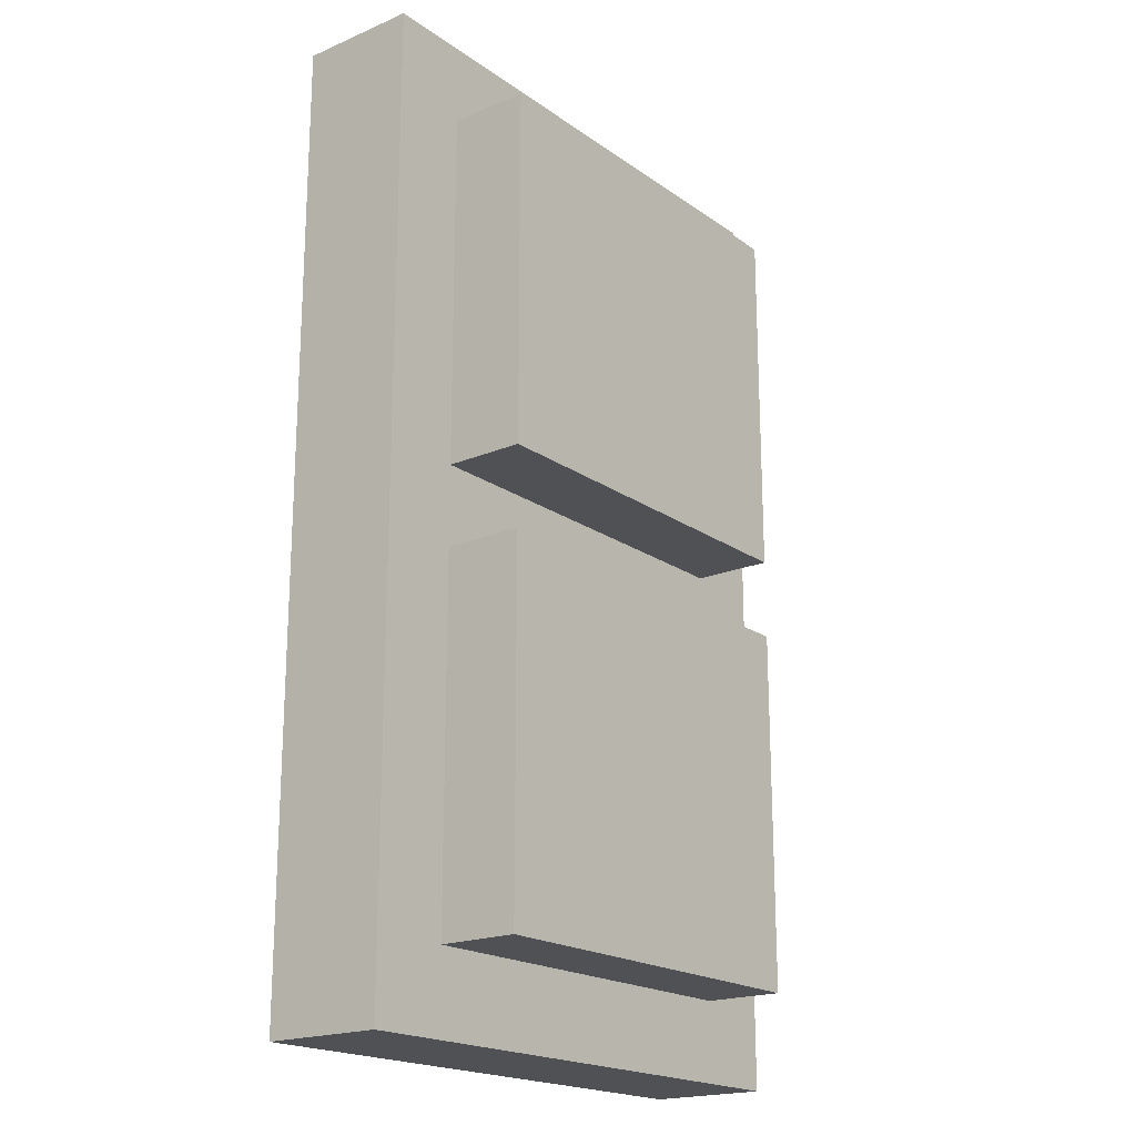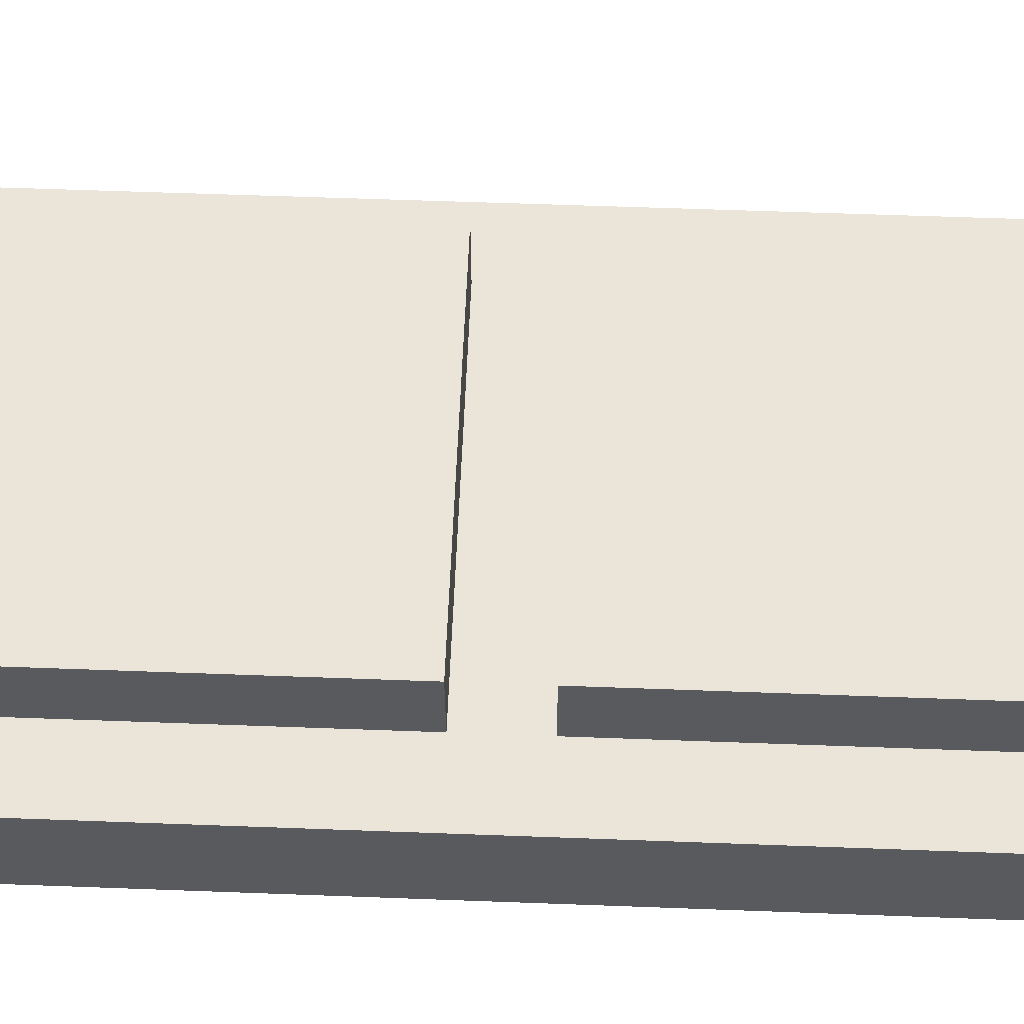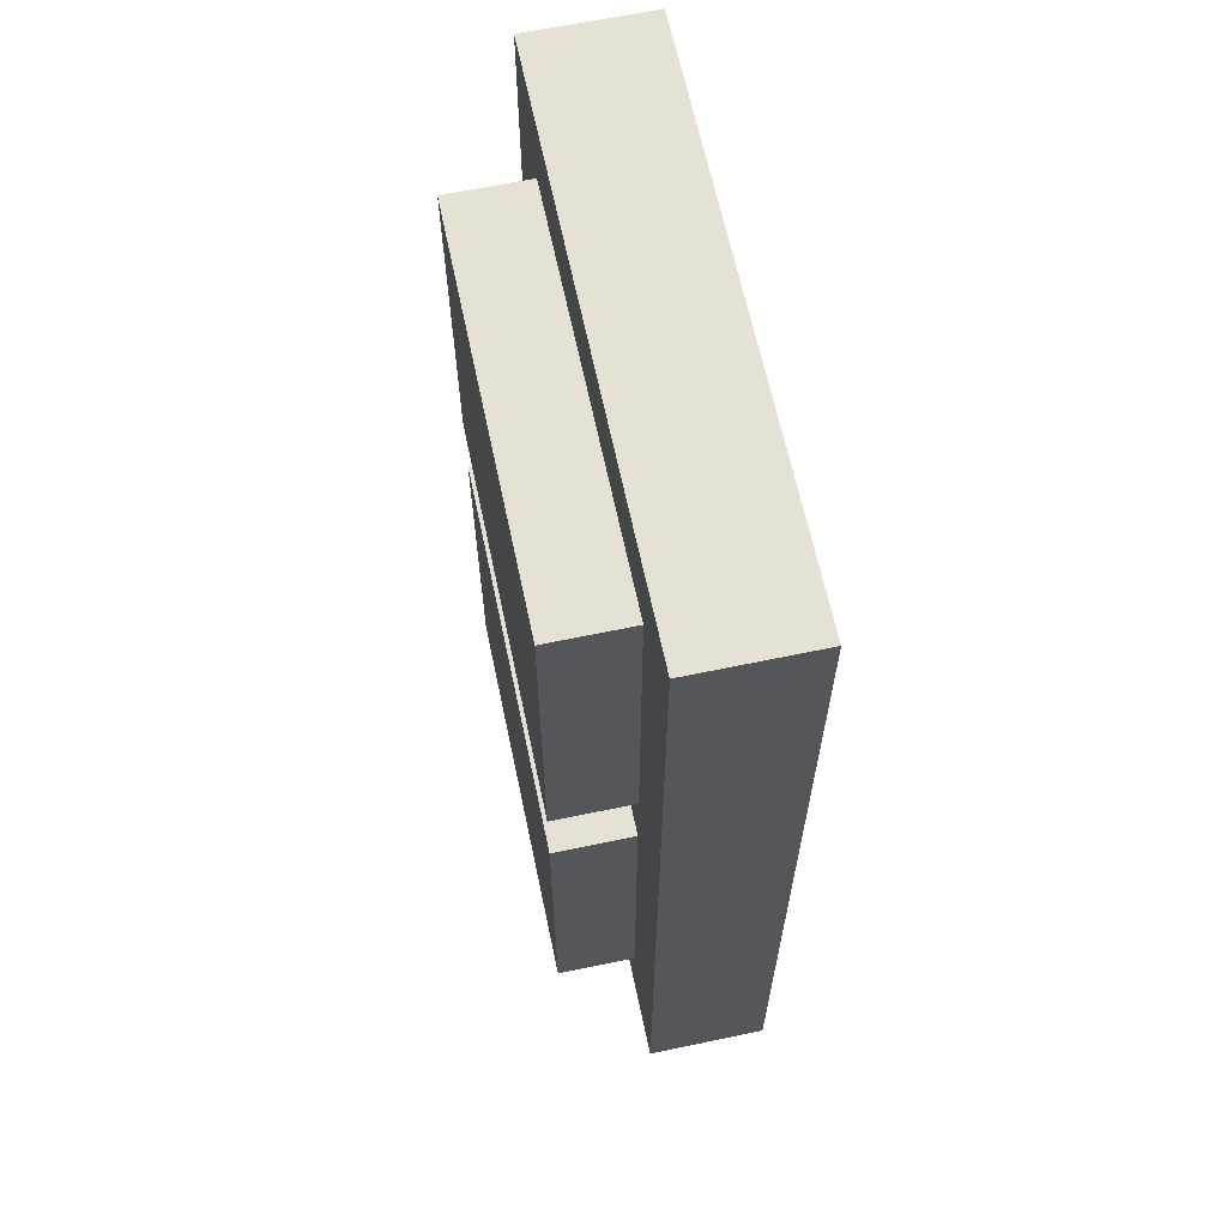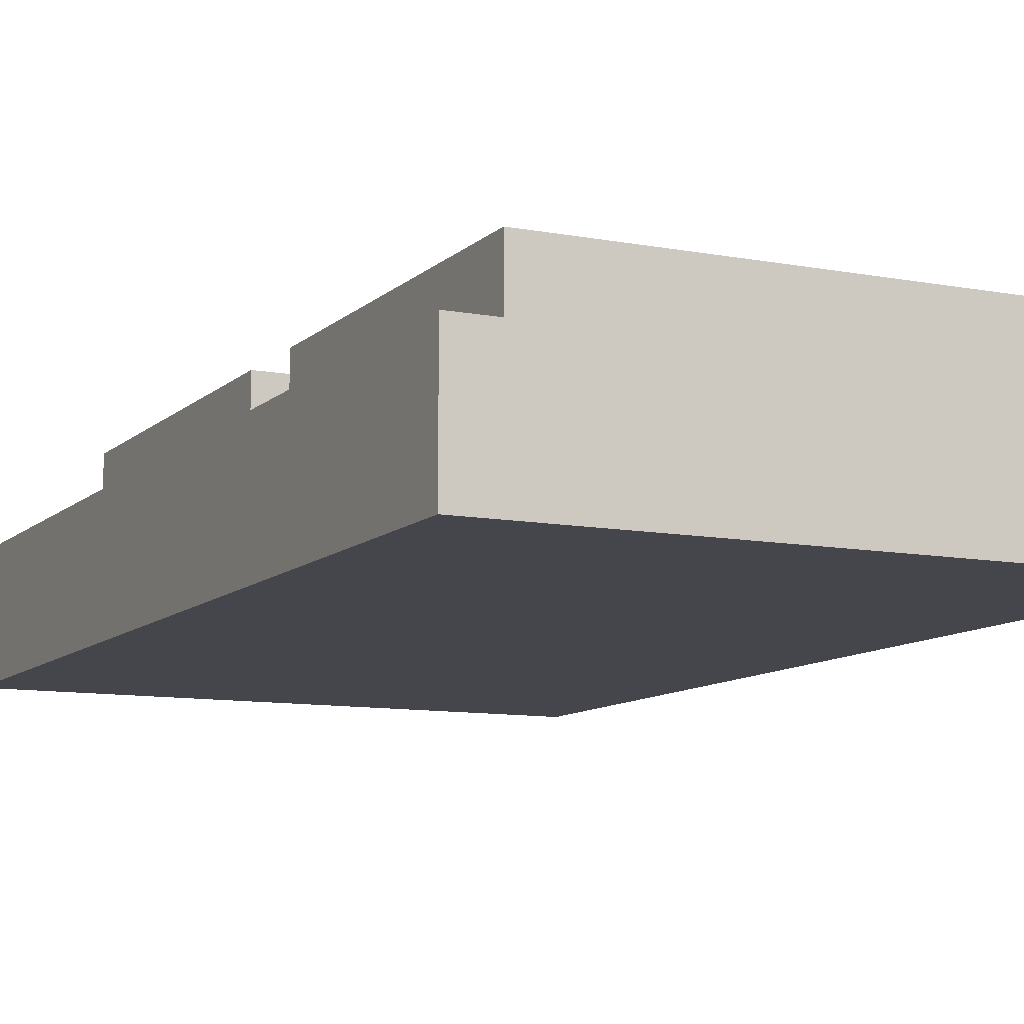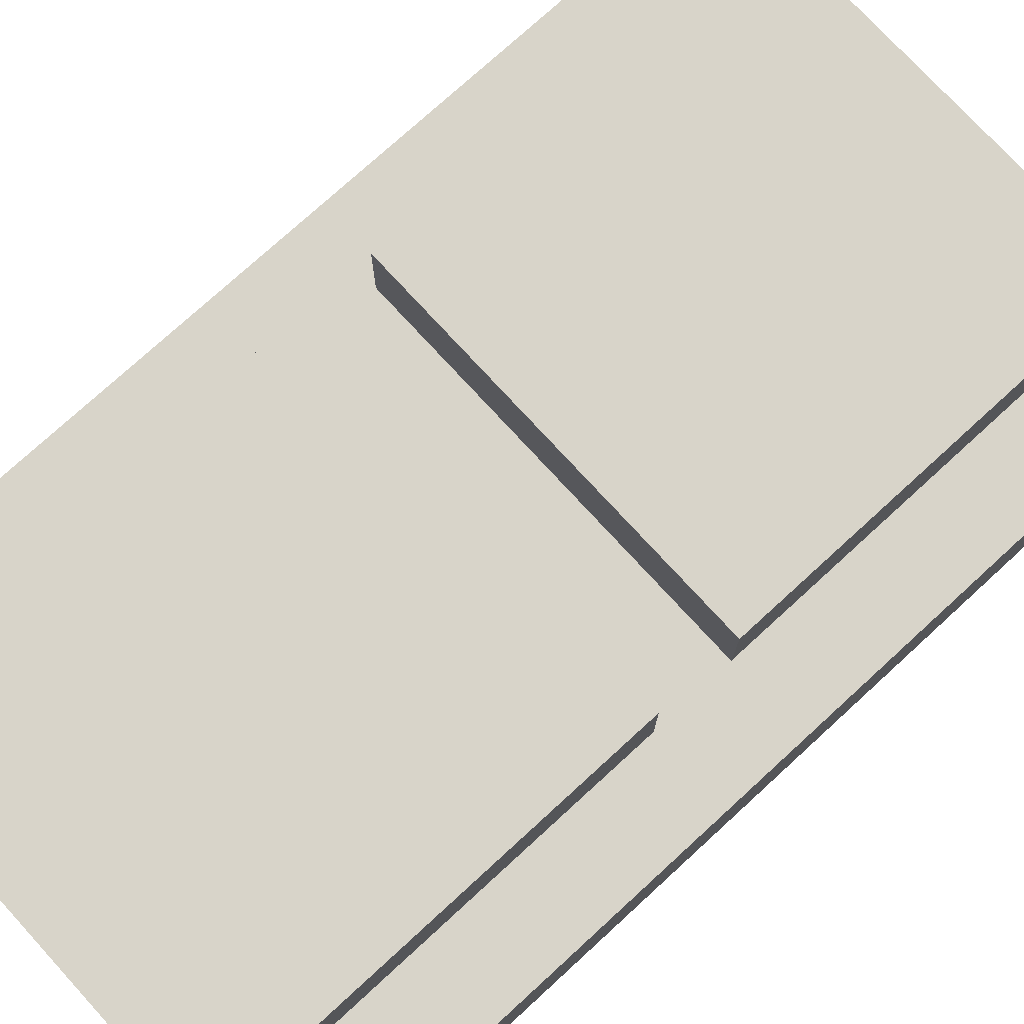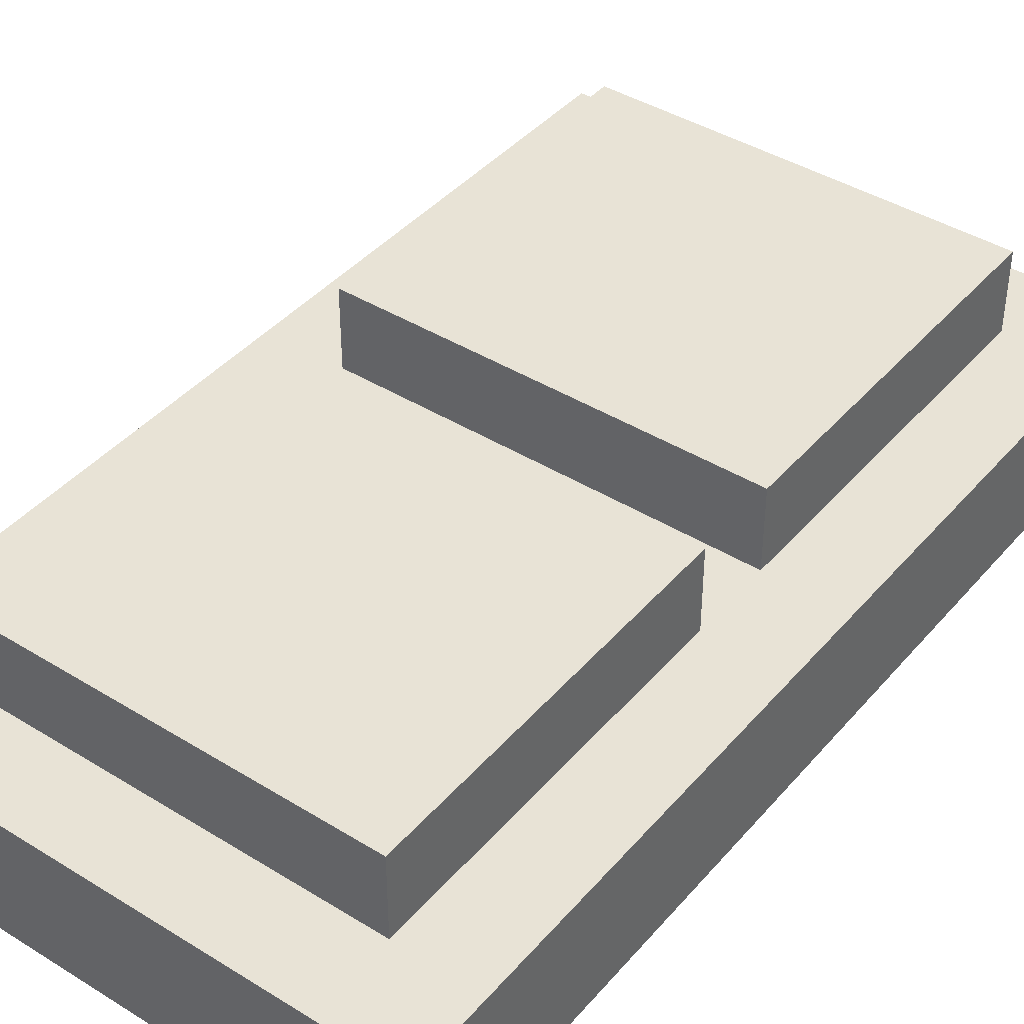
<metadata>
{"format":"obj","ext":"obj","renderer":"f3d","projection":"perspective","resolution":1024,"background":"white","views":[{"elev":-19.6,"azim":-51.9,"up":"+Y"},{"elev":59.2,"azim":92.2,"up":"+Z"},{"elev":64.5,"azim":78.1,"up":"+Y"},{"elev":-10.1,"azim":-25.9,"up":"+Z"},{"elev":75.7,"azim":-132.5,"up":"+Z"},{"elev":41.5,"azim":-143.2,"up":"+Z"}]}
</metadata>
<code>
g Body1
v 0.05 0.01 0.02
v -0.05 0.01 0.02
v -0.05 0.01 0
v 0.05 0.01 0
v 0.05 0.1 0.02
v 0.05 0.1 -0
v -0.05 0.1 0.02
v -0.05 0.1 -0
f 1 2 4
f 4 2 3
f 5 1 6
f 6 1 4
f 7 5 8
f 8 5 6
f 2 7 3
f 3 7 8
f 3 8 4
f 4 8 6
f 2 1 7
f 7 1 5
g Body2
v 0.05 -0.1 0.02
v -0.05 -0.1 0.02
v -0.05 -0.1 0
v 0.05 -0.1 0
v 0.05 -0.01 0.02
v 0.05 -0.01 0
v -0.05 -0.01 0.02
v -0.05 -0.01 0
f 9 10 12
f 12 10 11
f 13 9 14
f 14 9 12
f 15 13 16
f 16 13 14
f 10 15 11
f 11 15 16
f 11 16 12
f 12 16 14
f 10 9 15
f 15 9 13
g Body3
v 0.07 0.12 -0
v 0.07 -0.12 0
v 0.07 -0.12 -0.03
v 0.07 0.12 -0.03
v -0.07 0.12 -0
v -0.07 0.12 -0.03
v -0.07 -0.12 0
v -0.07 -0.12 -0.03
f 17 18 20
f 20 18 19
f 21 17 22
f 22 17 20
f 23 21 24
f 24 21 22
f 18 23 19
f 19 23 24
f 24 22 19
f 19 22 20
f 23 18 21
f 21 18 17

</code>
